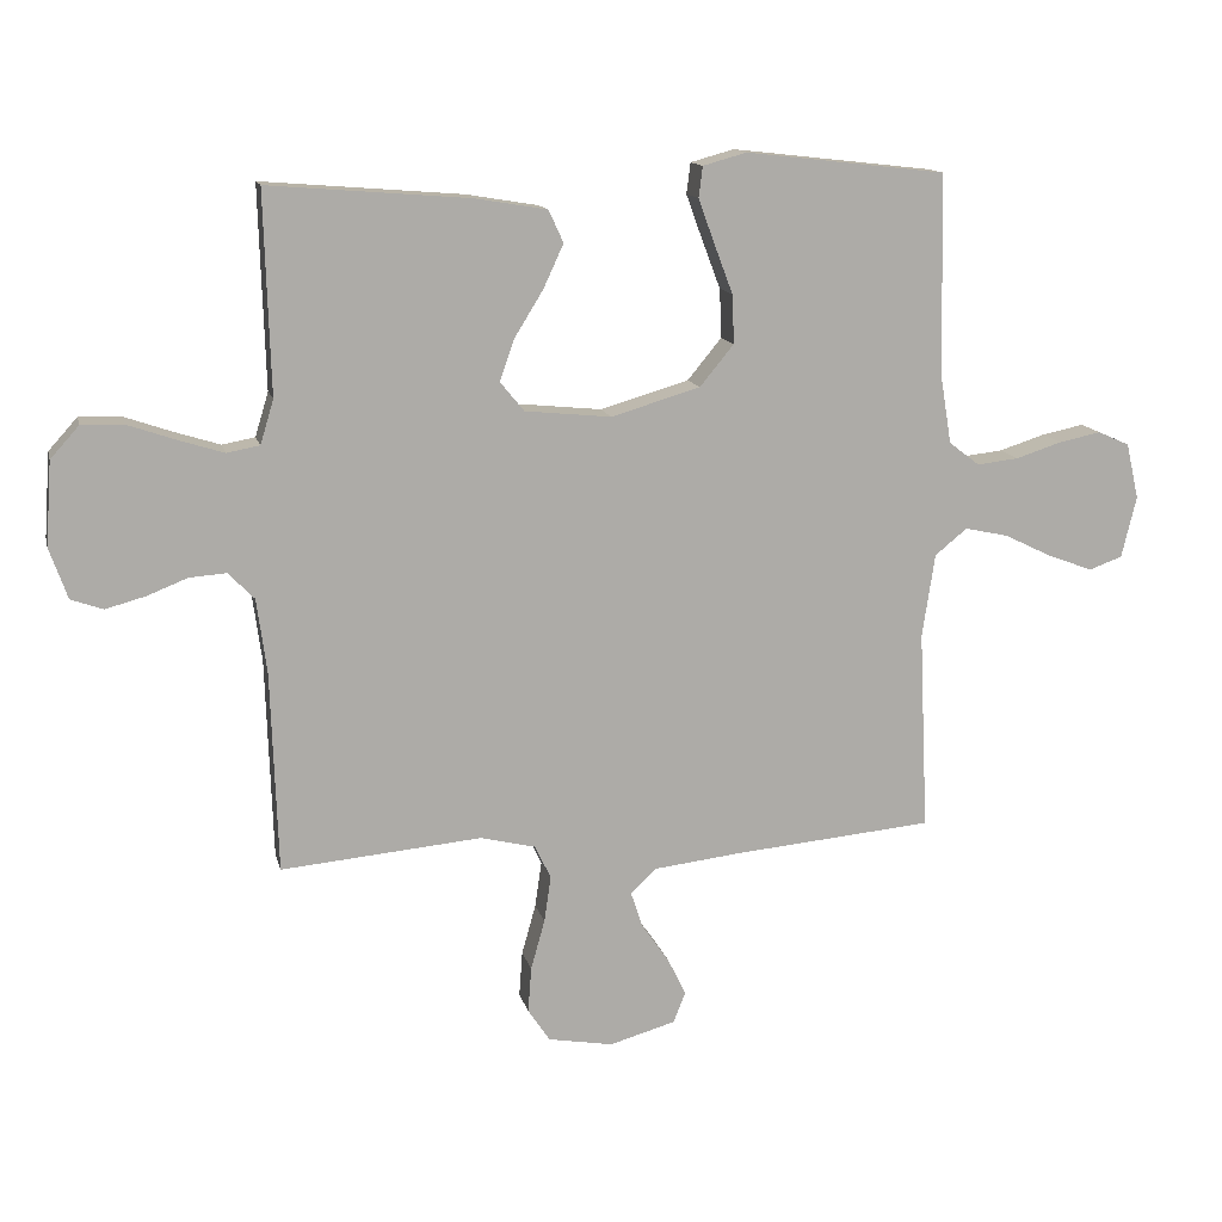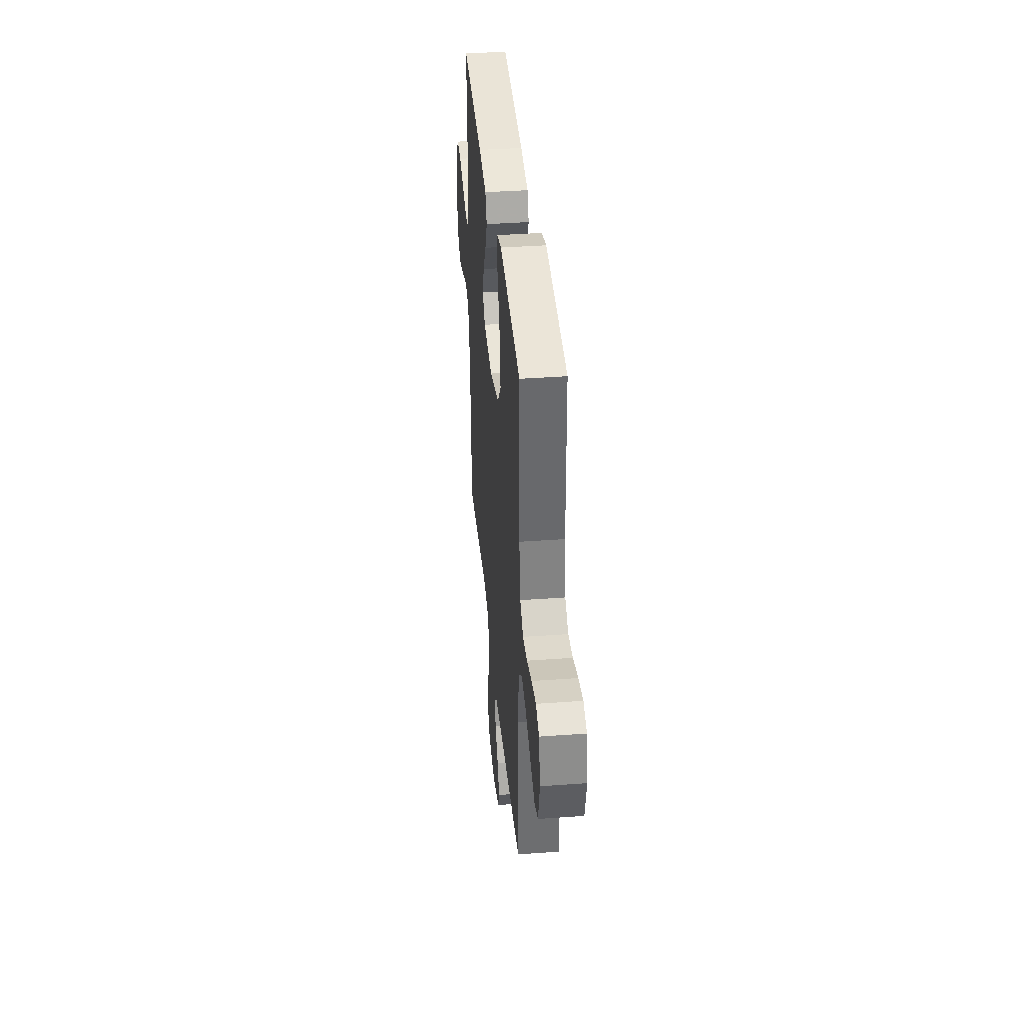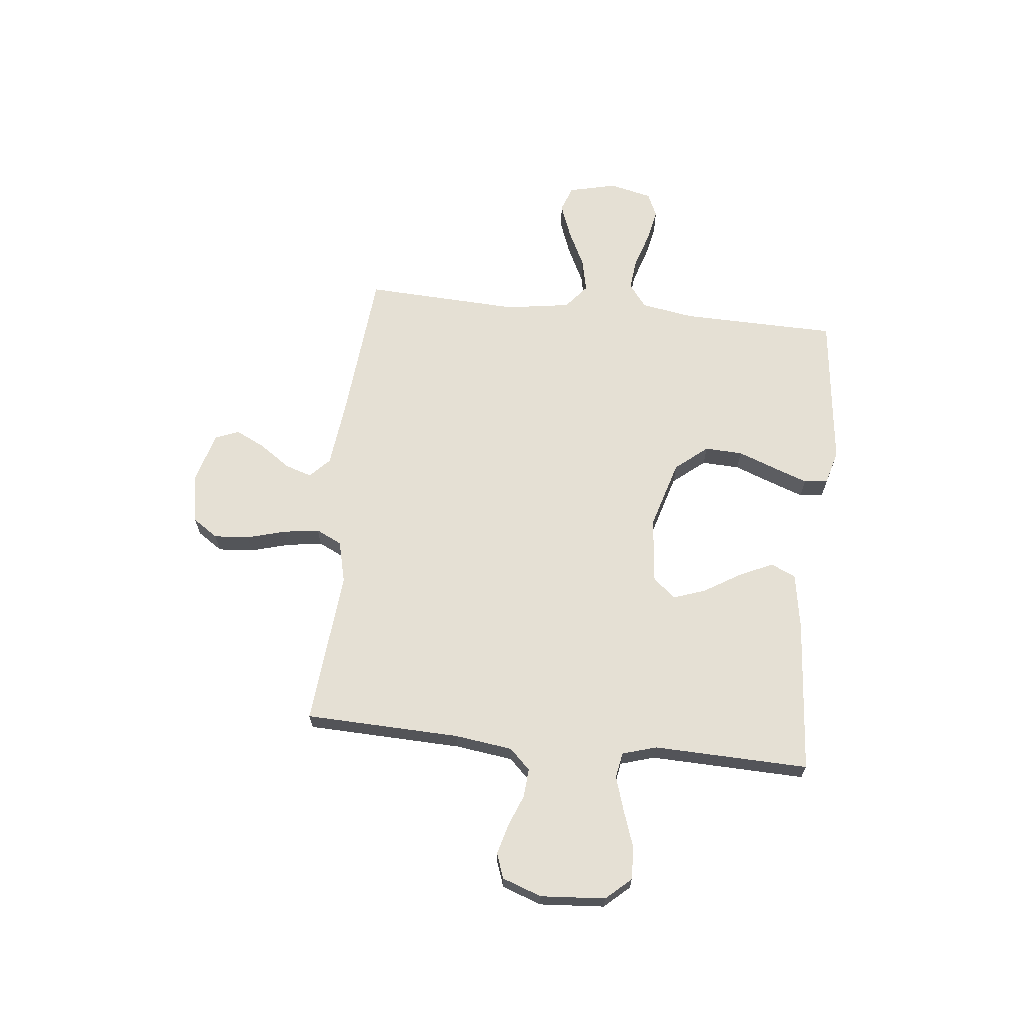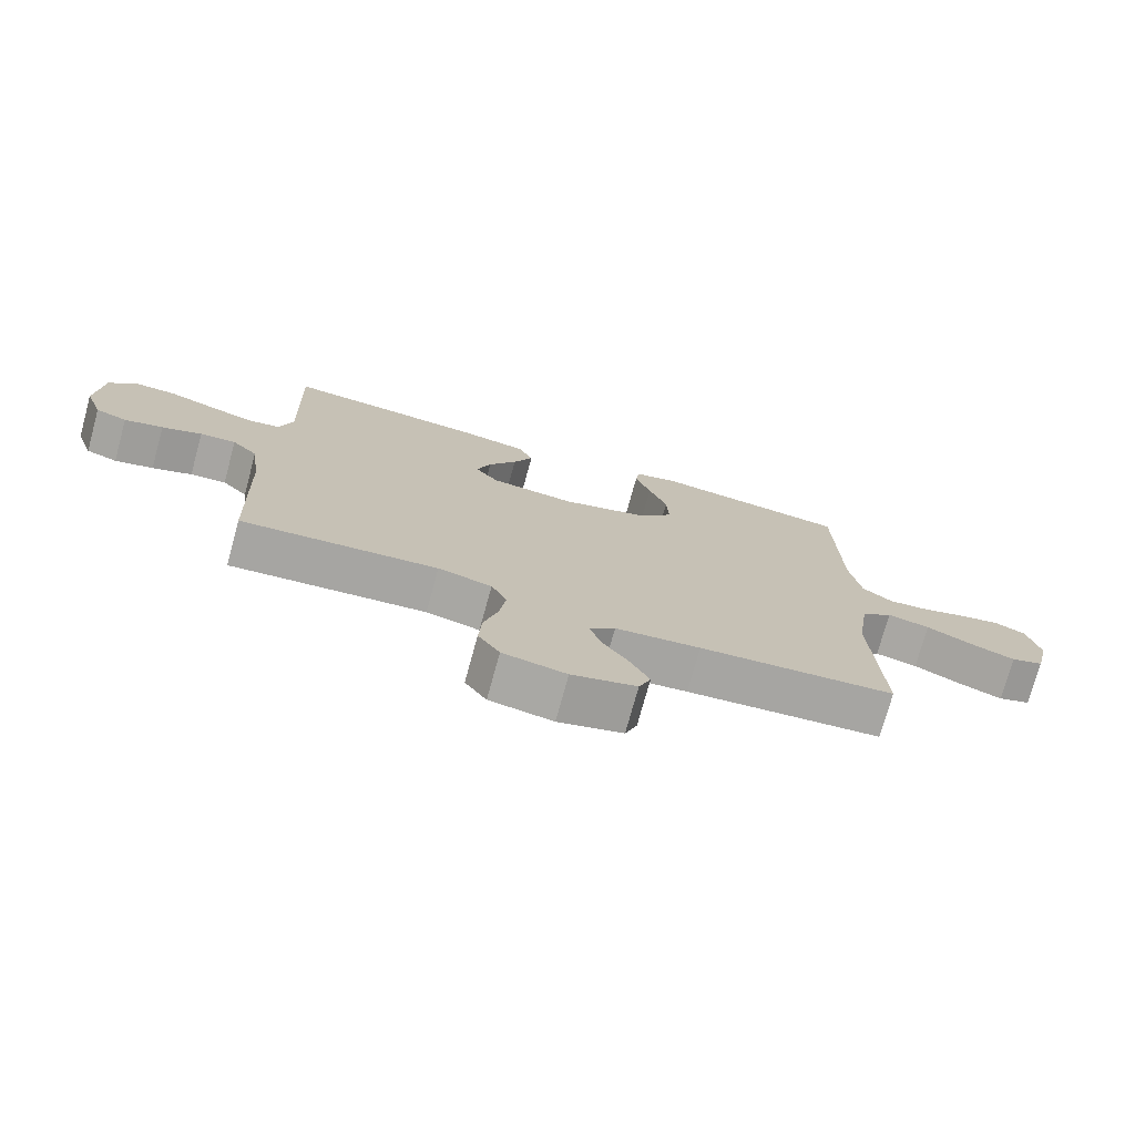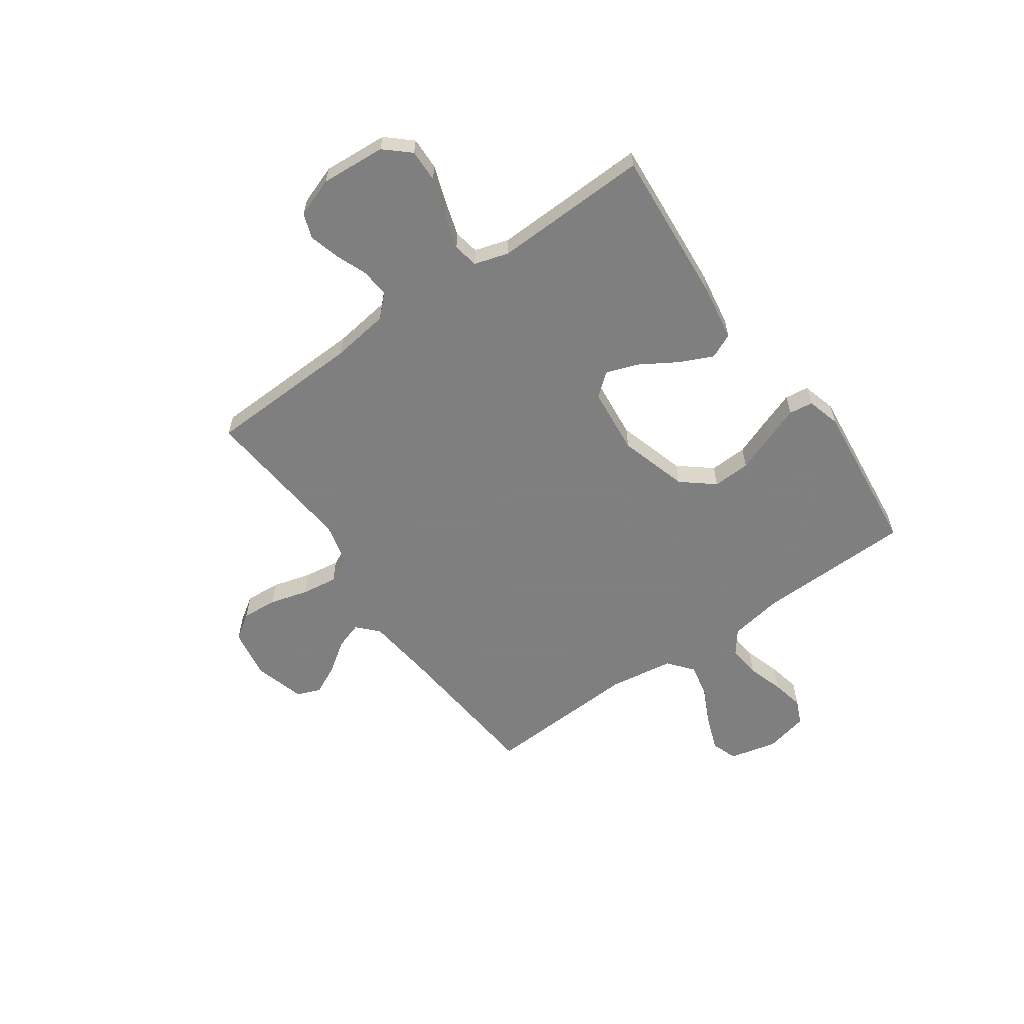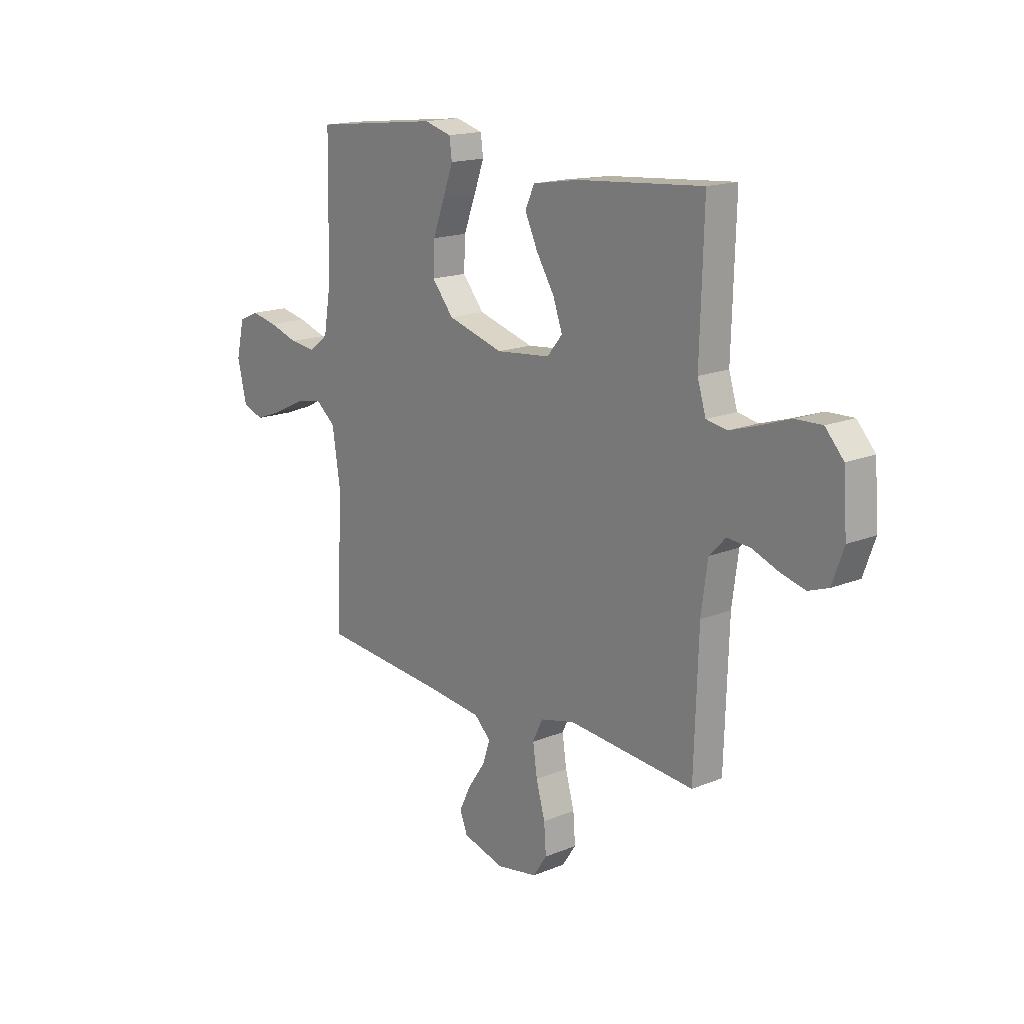
<metadata>
{"format":"obj","ext":"obj","renderer":"f3d","projection":"perspective","resolution":1024,"background":"white","views":[{"elev":13.4,"azim":-13.0,"up":"+Z"},{"elev":38.8,"azim":84.7,"up":"+Z"},{"elev":65.8,"azim":-83.9,"up":"+Y"},{"elev":-74.7,"azim":-15.4,"up":"+Z"},{"elev":-59.9,"azim":-54.7,"up":"+Y"},{"elev":16.5,"azim":-129.8,"up":"+Z"}]}
</metadata>
<code>
v 0.5 0.07 0.5
v 0.506 0.07 0.2
v 0.523 0.07 0.097
v 0.569 0.07 0.062
v 0.631 0.07 0.069
v 0.7 0.07 0.091
v 0.763 0.07 0.104
v 0.81 0.07 0.083
v 0.829 0.07 0
v 0.807 0.07 -0.092
v 0.757 0.07 -0.11
v 0.69 0.07 -0.085
v 0.618 0.07 -0.05
v 0.553 0.07 -0.036
v 0.505 0.07 -0.075
v 0.486 0.07 -0.2
v 0.5 0.07 -0.5
v 0.2 0.07 -0.527
v 0.07 0.07 -0.542
v 0.031 0.07 -0.579
v 0.048 0.07 -0.631
v 0.089 0.07 -0.69
v 0.117 0.07 -0.747
v 0.099 0.07 -0.793
v 0 0.07 -0.821
v -0.097 0.07 -0.804
v -0.13 0.07 -0.755
v -0.125 0.07 -0.687
v -0.104 0.07 -0.612
v -0.094 0.07 -0.543
v -0.118 0.07 -0.493
v -0.2 0.07 -0.473
v -0.5 0.07 -0.5
v -0.51 0.07 -0.2
v -0.525 0.07 -0.089
v -0.564 0.07 -0.049
v -0.619 0.07 -0.053
v -0.68 0.07 -0.077
v -0.739 0.07 -0.093
v -0.787 0.07 -0.076
v -0.814 0.07 0
v -0.805 0.07 0.125
v -0.762 0.07 0.173
v -0.699 0.07 0.171
v -0.627 0.07 0.146
v -0.56 0.07 0.125
v -0.511 0.07 0.134
v -0.491 0.07 0.2
v -0.5 0.07 0.5
v -0.2 0.07 0.476
v -0.092 0.07 0.458
v -0.07 0.07 0.41
v -0.1 0.07 0.345
v -0.143 0.07 0.275
v -0.165 0.07 0.213
v -0.129 0.07 0.169
v 0 0.07 0.156
v 0.133 0.07 0.195
v 0.184 0.07 0.257
v 0.181 0.07 0.33
v 0.153 0.07 0.404
v 0.129 0.07 0.47
v 0.135 0.07 0.516
v 0.2 0.07 0.534
v 0.5 0 0.5
v 0.506 0 0.2
v 0.523 0 0.097
v 0.569 0 0.062
v 0.631 0 0.069
v 0.7 0 0.091
v 0.763 0 0.104
v 0.81 0 0.083
v 0.829 0 0
v 0.807 0 -0.092
v 0.757 0 -0.11
v 0.69 0 -0.085
v 0.618 0 -0.05
v 0.553 0 -0.036
v 0.505 0 -0.075
v 0.486 0 -0.2
v 0.5 0 -0.5
v 0.2 0 -0.527
v 0.07 0 -0.542
v 0.031 0 -0.579
v 0.048 0 -0.631
v 0.089 0 -0.69
v 0.117 0 -0.747
v 0.099 0 -0.793
v 0 0 -0.821
v -0.097 0 -0.804
v -0.13 0 -0.755
v -0.125 0 -0.687
v -0.104 0 -0.612
v -0.094 0 -0.543
v -0.118 0 -0.493
v -0.2 0 -0.473
v -0.5 0 -0.5
v -0.51 0 -0.2
v -0.525 0 -0.089
v -0.564 0 -0.049
v -0.619 0 -0.053
v -0.68 0 -0.077
v -0.739 0 -0.093
v -0.787 0 -0.076
v -0.814 0 0
v -0.805 0 0.125
v -0.762 0 0.173
v -0.699 0 0.171
v -0.627 0 0.146
v -0.56 0 0.125
v -0.511 0 0.134
v -0.491 0 0.2
v -0.5 0 0.5
v -0.2 0 0.476
v -0.092 0 0.458
v -0.07 0 0.41
v -0.1 0 0.345
v -0.143 0 0.275
v -0.165 0 0.213
v -0.129 0 0.169
v 0 0 0.156
v 0.133 0 0.195
v 0.184 0 0.257
v 0.181 0 0.33
v 0.153 0 0.404
v 0.129 0 0.47
v 0.135 0 0.516
v 0.2 0 0.534
f 63 64 1 2
f 60 61 62 63
f 60 63 2 3
f 59 60 3 4
f 58 59 4
f 57 58 4
f 56 57 4
f 51 52 53 54
f 51 54 55
f 48 49 50 51
f 47 48 51 55
f 42 43 44 45
f 42 45 46
f 41 42 46
f 40 41 46 47
f 37 38 39 40
f 32 33 34
f 31 32 34 35
f 26 27 28 29
f 26 29 30
f 25 26 30
f 24 25 30
f 21 22 23 24
f 20 21 24 30
f 19 20 30 31
f 16 17 18
f 15 16 18 19
f 10 11 12 13
f 8 9 10 13
f 8 13 14
f 5 6 7 8
f 4 5 8 14
f 56 4 14 15
f 37 40 47 55
f 36 37 55 56
f 31 35 36 56
f 15 19 31 56
f 66 65 128 127
f 127 126 125 124
f 67 66 127 124
f 68 67 124 123
f 68 123 122
f 68 122 121
f 68 121 120
f 118 117 116 115
f 119 118 115
f 115 114 113 112
f 119 115 112 111
f 109 108 107 106
f 110 109 106
f 110 106 105
f 111 110 105 104
f 104 103 102 101
f 98 97 96
f 99 98 96 95
f 93 92 91 90
f 94 93 90
f 94 90 89
f 94 89 88
f 88 87 86 85
f 94 88 85 84
f 95 94 84 83
f 82 81 80
f 83 82 80 79
f 77 76 75 74
f 77 74 73 72
f 78 77 72
f 72 71 70 69
f 78 72 69 68
f 79 78 68 120
f 119 111 104 101
f 120 119 101 100
f 120 100 99 95
f 120 95 83 79
f 1 65 66 2
f 2 66 67 3
f 3 67 68 4
f 4 68 69 5
f 5 69 70 6
f 6 70 71 7
f 7 71 72 8
f 8 72 73 9
f 9 73 74 10
f 10 74 75 11
f 11 75 76 12
f 12 76 77 13
f 13 77 78 14
f 14 78 79 15
f 15 79 80 16
f 16 80 81 17
f 17 81 82 18
f 18 82 83 19
f 19 83 84 20
f 20 84 85 21
f 21 85 86 22
f 22 86 87 23
f 23 87 88 24
f 24 88 89 25
f 25 89 90 26
f 26 90 91 27
f 27 91 92 28
f 28 92 93 29
f 29 93 94 30
f 30 94 95 31
f 31 95 96 32
f 32 96 97 33
f 33 97 98 34
f 34 98 99 35
f 35 99 100 36
f 36 100 101 37
f 37 101 102 38
f 38 102 103 39
f 39 103 104 40
f 40 104 105 41
f 41 105 106 42
f 42 106 107 43
f 43 107 108 44
f 44 108 109 45
f 45 109 110 46
f 46 110 111 47
f 47 111 112 48
f 48 112 113 49
f 49 113 114 50
f 50 114 115 51
f 51 115 116 52
f 52 116 117 53
f 53 117 118 54
f 54 118 119 55
f 55 119 120 56
f 56 120 121 57
f 57 121 122 58
f 58 122 123 59
f 59 123 124 60
f 60 124 125 61
f 61 125 126 62
f 62 126 127 63
f 63 127 128 64
f 64 128 65 1

</code>
